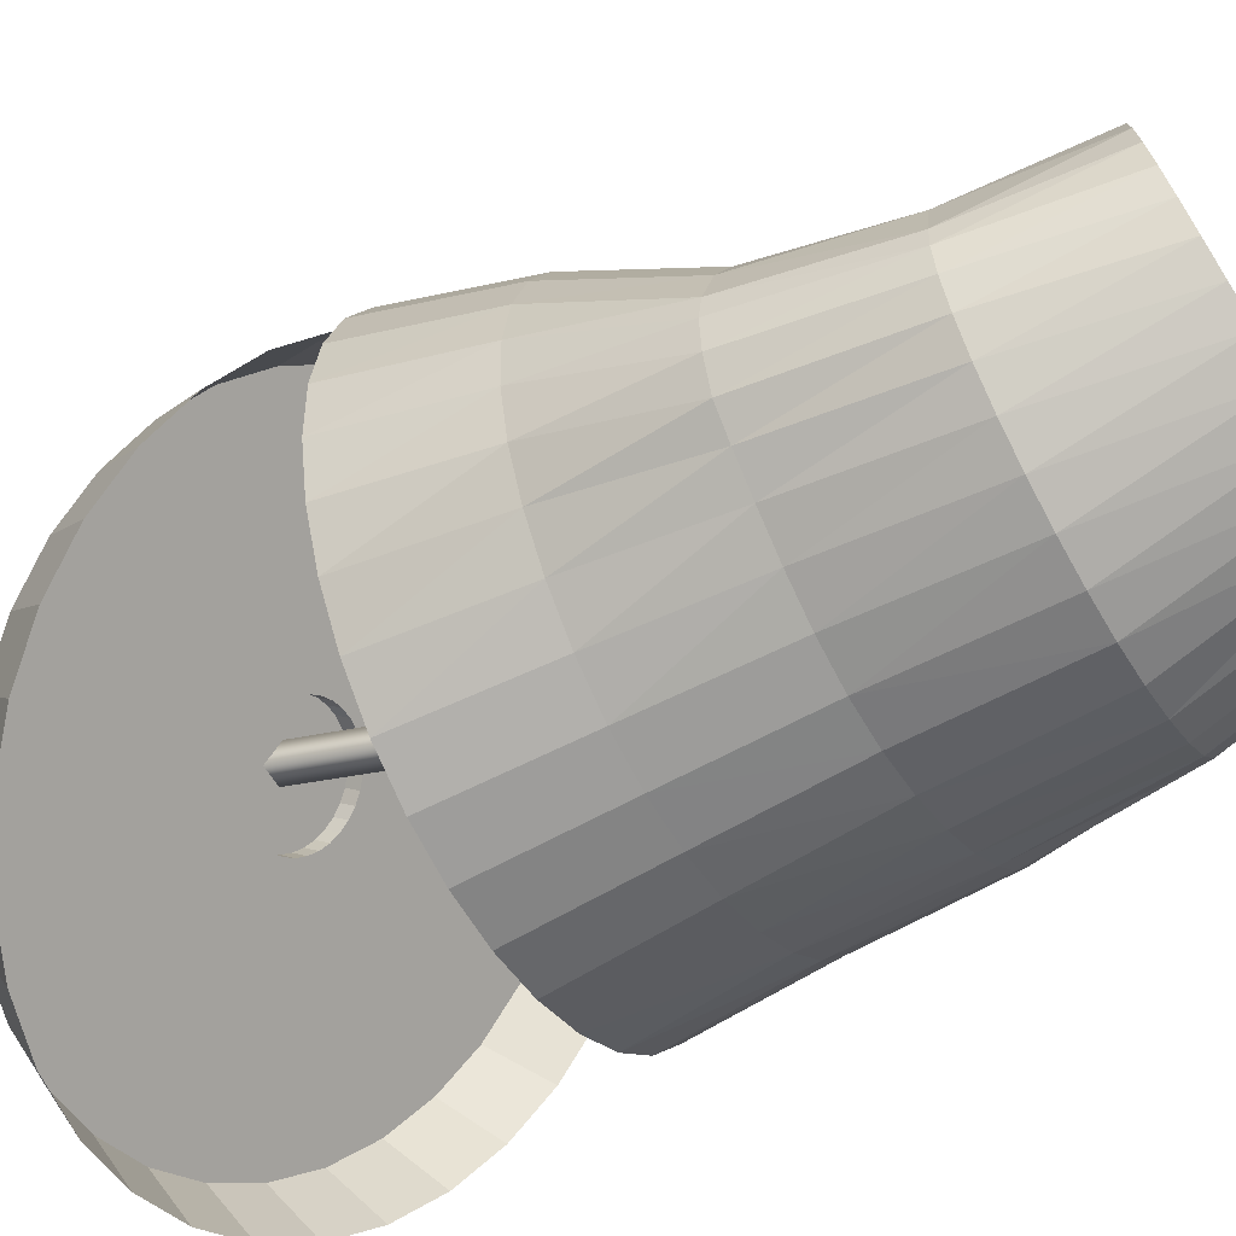
<metadata>
{"format":"obj","ext":"obj","renderer":"f3d","projection":"perspective","resolution":1024,"background":"white","views":[{"elev":-63.7,"azim":123.2,"up":"+Y"}]}
</metadata>
<code>
o Cylinder
v 0.03959 0.2492 0.1047
v 0.07028 0.236 0.1067
v 0.09827 0.2188 0.1131
v 0.1225 0.1983 0.1237
v 0.142 0.1753 0.1382
v 0.1561 0.1507 0.1559
v 0.1642 0.1253 0.1762
v 0.1659 0.1002 0.1982
v 0.1613 0.07641 0.2212
v 0.1506 0.05472 0.2443
v 0.134 0.03602 0.2665
v 0.1123 0.02102 0.2871
v 0.08628 0.01031 0.3052
v 0.05695 0.00429 0.3201
v 0.02545 0.003197 0.3313
v -0.007027 0.007072 0.3383
v -0.03923 0.01577 0.3409
v -0.06991 0.02894 0.339
v -0.0979 0.0461 0.3326
v -0.1221 0.06657 0.3219
v -0.1416 0.08958 0.3075
v -0.1557 0.1142 0.2898
v -0.1638 0.1396 0.2695
v -0.1656 0.1647 0.2475
v -0.161 0.1885 0.2244
v -0.1502 0.2102 0.2014
v -0.1336 0.2289 0.1791
v -0.1119 0.2439 0.1586
v -0.08591 0.2546 0.1405
v -0.05658 0.2606 0.1255
v -0.02508 0.2617 0.1143
v 0.007396 0.2578 0.1073
v 0.01522 0.1756 0.2255
v 0.02081 0.1732 0.2259
v 0.02592 0.1701 0.2271
v 0.03033 0.1663 0.229
v 0.03389 0.1621 0.2316
v 0.03646 0.1576 0.2349
v 0.03793 0.153 0.2386
v 0.03825 0.1485 0.2426
v 0.03742 0.1441 0.2468
v 0.03545 0.1402 0.251
v 0.03243 0.1367 0.255
v 0.02847 0.134 0.2588
v 0.02373 0.1321 0.2621
v 0.01838 0.131 0.2648
v 0.01264 0.1308 0.2668
v 0.006717 0.1315 0.2681
v 0.000846 0.133 0.2686
v -0.004749 0.1355 0.2682
v -0.009852 0.1386 0.2671
v -0.01427 0.1423 0.2651
v -0.01783 0.1465 0.2625
v -0.02039 0.151 0.2593
v -0.02187 0.1556 0.2556
v -0.02219 0.1602 0.2515
v -0.02135 0.1645 0.2474
v -0.01939 0.1685 0.2431
v -0.01637 0.1719 0.2391
v -0.01241 0.1746 0.2353
v -0.007665 0.1766 0.232
v -0.002319 0.1777 0.2293
v 0.003425 0.1779 0.2273
v 0.009347 0.1772 0.226
v 0.07185 0.2486 0.1413
v 0.04391 0.2606 0.1395
v 0.09733 0.233 0.1472
v 0.1194 0.2143 0.1569
v 0.1372 0.1934 0.17
v 0.15 0.1709 0.1861
v 0.1573 0.1478 0.2046
v 0.1589 0.125 0.2246
v 0.1548 0.1033 0.2456
v 0.1449 0.08355 0.2666
v 0.1299 0.06652 0.2869
v 0.1101 0.05287 0.3056
v 0.08641 0.04312 0.3221
v 0.05971 0.03764 0.3356
v 0.03103 0.03664 0.3458
v 0.001466 0.04017 0.3522
v -0.02785 0.04809 0.3546
v -0.05578 0.06008 0.3528
v -0.08127 0.0757 0.347
v -0.1033 0.09434 0.3373
v -0.1211 0.1153 0.3241
v -0.1339 0.1377 0.308
v -0.1413 0.1608 0.2896
v -0.1429 0.1837 0.2695
v -0.1387 0.2054 0.2485
v -0.1289 0.2251 0.2275
v -0.1138 0.2421 0.2073
v -0.09403 0.2558 0.1885
v -0.07035 0.2655 0.1721
v -0.04365 0.271 0.1585
v -0.01497 0.272 0.1483
v 0.0146 0.2685 0.1419
v 0.0172 0.1811 0.2316
v 0.02279 0.1787 0.232
v 0.0279 0.1756 0.2332
v 0.03231 0.1719 0.2351
v 0.03587 0.1677 0.2377
v 0.03844 0.1632 0.241
v 0.03991 0.1585 0.2447
v 0.04023 0.154 0.2487
v 0.0394 0.1496 0.2529
v 0.03743 0.1457 0.2571
v 0.03441 0.1423 0.2611
v 0.03045 0.1395 0.2649
v 0.02571 0.1376 0.2682
v 0.02036 0.1365 0.2709
v 0.01462 0.1363 0.273
v 0.008697 0.137 0.2742
v 0.002826 0.1386 0.2747
v -0.002768 0.141 0.2744
v -0.007872 0.1441 0.2732
v -0.01229 0.1478 0.2712
v -0.01585 0.152 0.2686
v -0.01841 0.1565 0.2654
v -0.01989 0.1611 0.2617
v -0.02021 0.1657 0.2577
v -0.01937 0.1701 0.2535
v -0.01741 0.174 0.2493
v -0.01439 0.1774 0.2452
v -0.01043 0.1802 0.2415
v -0.005685 0.1821 0.2382
v -0.000339 0.1832 0.2354
v 0.005406 0.1834 0.2334
v 0.01133 0.1827 0.2321
v 0.01001 0.1598 0.2532
f 10 75 11
f 57 122 58
f 24 89 25
f 12 75 76
f 25 90 26
f 12 77 13
f 27 90 91
f 13 78 14
f 28 91 92
f 14 79 15
f 1 65 2
f 28 93 29
f 15 80 16
f 3 65 67
f 29 94 30
f 16 81 17
f 3 68 4
f 31 94 95
f 17 82 18
f 4 69 5
f 31 96 32
f 19 82 83
f 5 70 6
f 1 96 66
f 19 84 20
f 6 71 7
f 20 85 21
f 7 72 8
f 22 85 86
f 8 73 9
f 22 87 23
f 9 74 10
f 23 88 24
f 34 66 33
f 34 67 65
f 36 67 35
f 37 68 36
f 37 70 69
f 38 71 70
f 40 71 39
f 41 72 40
f 41 74 73
f 43 74 42
f 44 75 43
f 44 77 76
f 46 77 45
f 46 79 78
f 48 79 47
f 48 81 80
f 50 81 49
f 51 82 50
f 52 83 51
f 52 85 84
f 54 85 53
f 55 86 54
f 55 88 87
f 57 88 56
f 57 90 89
f 59 90 58
f 59 92 91
f 61 92 60
f 61 94 93
f 63 94 62
f 63 96 95
f 33 96 64
f 44 109 45
f 58 123 59
f 45 110 46
f 59 124 60
f 46 111 47
f 33 98 34
f 60 125 61
f 47 112 48
f 34 99 35
f 61 126 62
f 48 113 49
f 35 100 36
f 62 127 63
f 49 114 50
f 36 101 37
f 63 128 64
f 50 115 51
f 37 102 38
f 64 97 33
f 51 116 52
f 38 103 39
f 52 117 53
f 39 104 40
f 53 118 54
f 40 105 41
f 54 119 55
f 41 106 42
f 55 120 56
f 42 107 43
f 56 121 57
f 43 108 44
f 98 97 129
f 97 128 129
f 128 127 129
f 127 126 129
f 126 125 129
f 125 124 129
f 124 123 129
f 123 122 129
f 122 121 129
f 121 120 129
f 120 119 129
f 119 118 129
f 118 117 129
f 117 116 129
f 116 115 129
f 115 114 129
f 114 113 129
f 113 112 129
f 112 111 129
f 111 110 129
f 110 109 129
f 109 108 129
f 108 107 129
f 107 106 129
f 106 105 129
f 105 104 129
f 104 103 129
f 103 102 129
f 102 101 129
f 101 100 129
f 100 99 129
f 99 98 129
f 10 74 75
f 57 121 122
f 24 88 89
f 12 11 75
f 25 89 90
f 12 76 77
f 27 26 90
f 13 77 78
f 28 27 91
f 14 78 79
f 1 66 65
f 28 92 93
f 15 79 80
f 3 2 65
f 29 93 94
f 16 80 81
f 3 67 68
f 31 30 94
f 17 81 82
f 4 68 69
f 31 95 96
f 19 18 82
f 5 69 70
f 1 32 96
f 19 83 84
f 6 70 71
f 20 84 85
f 7 71 72
f 22 21 85
f 8 72 73
f 22 86 87
f 9 73 74
f 23 87 88
f 34 65 66
f 34 35 67
f 36 68 67
f 37 69 68
f 37 38 70
f 38 39 71
f 40 72 71
f 41 73 72
f 41 42 74
f 43 75 74
f 44 76 75
f 44 45 77
f 46 78 77
f 46 47 79
f 48 80 79
f 48 49 81
f 50 82 81
f 51 83 82
f 52 84 83
f 52 53 85
f 54 86 85
f 55 87 86
f 55 56 88
f 57 89 88
f 57 58 90
f 59 91 90
f 59 60 92
f 61 93 92
f 61 62 94
f 63 95 94
f 63 64 96
f 33 66 96
f 44 108 109
f 58 122 123
f 45 109 110
f 59 123 124
f 46 110 111
f 33 97 98
f 60 124 125
f 47 111 112
f 34 98 99
f 61 125 126
f 48 112 113
f 35 99 100
f 62 126 127
f 49 113 114
f 36 100 101
f 63 127 128
f 50 114 115
f 37 101 102
f 64 128 97
f 51 115 116
f 38 102 103
f 52 116 117
f 39 103 104
f 53 117 118
f 40 104 105
f 54 118 119
f 41 105 106
f 55 119 120
f 42 106 107
f 56 120 121
f 43 107 108
o Cylinder.001
v 0.006663 0.1892 -0.1321
v 0.04645 0.2914 0.1283
v 0.02474 0.1813 -0.1335
v 0.07268 0.279 0.1283
v 0.04103 0.17 -0.1352
v 0.09603 0.2618 0.1293
v 0.05492 0.1558 -0.1371
v 0.1156 0.2404 0.1313
v 0.06583 0.1395 -0.1391
v 0.1306 0.2157 0.134
v 0.0733 0.1223 -0.1411
v 0.1405 0.1887 0.1375
v 0.077 0.1053 -0.1428
v 0.1449 0.1603 0.1416
v 0.07676 0.08941 -0.1442
v 0.1436 0.1318 0.1461
v 0.0726 0.075 -0.1453
v 0.1367 0.1042 0.1508
v 0.06475 0.06209 -0.146
v 0.1245 0.07842 0.1556
v 0.05355 0.05071 -0.1466
v 0.1074 0.05548 0.1604
v 0.03945 0.04103 -0.1468
v 0.08604 0.03633 0.1648
v 0.02301 0.03332 -0.1469
v 0.0613 0.02171 0.1688
v 0.004867 0.02788 -0.1467
v 0.0341 0.01219 0.1722
v -0.0143 0.02499 -0.1463
v 0.005485 0.008133 0.1748
v -0.03379 0.02512 -0.1457
v -0.02343 0.00969 0.1766
v -0.05286 0.02849 -0.1447
v -0.05155 0.0168 0.1775
v -0.0708 0.03497 -0.1435
v -0.07779 0.0292 0.1774
v -0.0869 0.0443 -0.1421
v -0.1011 0.04641 0.1764
v -0.1006 0.05614 -0.1406
v -0.1207 0.06776 0.1745
v -0.1112 0.07001 -0.1389
v -0.1357 0.09243 0.1717
v -0.1185 0.08528 -0.1373
v -0.1456 0.1194 0.1683
v -0.1221 0.1014 -0.1357
v -0.15 0.1476 0.1642
v -0.122 0.118 -0.1342
v -0.1487 0.1761 0.1597
v -0.118 0.1342 -0.1328
v -0.1418 0.2039 0.155
v -0.1104 0.1495 -0.1317
v -0.1296 0.2298 0.1501
v -0.09938 0.1632 -0.1308
v -0.1125 0.2527 0.1454
v -0.08548 0.1749 -0.1302
v -0.09115 0.2718 0.1409
v -0.06918 0.184 -0.1299
v -0.0664 0.2865 0.1369
v -0.05111 0.1902 -0.13
v -0.0392 0.296 0.1335
v -0.03197 0.1933 -0.1303
v -0.01059 0.3 0.1309
v -0.01248 0.1932 -0.131
v 0.01833 0.2985 0.1291
v 0.02989 0.192 -0.00658
v 0.05182 0.1816 -0.006546
v 0.07135 0.1672 -0.005764
v 0.08771 0.1494 -0.004254
v 0.1003 0.1288 -0.002061
v 0.1086 0.1062 0.000739
v 0.1123 0.08254 0.004047
v 0.1106 0.07104 0.006561
v 0.1044 0.05818 0.009495
v 0.09378 0.04482 0.01269
v 0.07934 0.03632 0.01487
v 0.0614 0.02766 0.01736
v 0.04062 0.01914 0.02013
v 0.01783 0.01235 0.0228
v -0.006097 0.009066 0.02498
v -0.03027 0.01036 0.02647
v -0.05378 0.01617 0.02722
v -0.07565 0.02535 0.02731
v -0.09505 0.03707 0.02676
v -0.1112 0.05049 0.02564
v -0.1235 0.06382 0.02426
v -0.1315 0.07612 0.02269
v -0.1348 0.08692 0.02098
v -0.1332 0.0955 0.01918
v -0.1275 0.1186 0.0153
v -0.1173 0.1402 0.01137
v -0.103 0.1594 0.007522
v -0.08514 0.1755 0.003878
v -0.06445 0.1878 0.000602
v -0.0417 0.1958 -0.002202
v -0.01779 0.1992 -0.004378
v 0.00639 0.1979 -0.005867
v 0.03886 0.1725 -0.07162
v 0.05661 0.1596 -0.07195
v 0.0717 0.1401 -0.07208
v 0.08365 0.1135 -0.07209
v 0.09105 0.1002 -0.07244
v 0.09495 0.07337 -0.07214
v 0.09356 0.0629 -0.07099
v 0.08802 0.05139 -0.06957
v 0.07852 0.03942 -0.06809
v 0.06541 0.02791 -0.06654
v 0.04917 0.01766 -0.06496
v 0.03042 0.00938 -0.06338
v 0.009858 0.003683 -0.06188
v -0.01175 0.001066 -0.06049
v -0.03358 0.001976 -0.05928
v -0.05484 0.007034 -0.05827
v -0.0747 0.01577 -0.05751
v -0.09235 0.02729 -0.05704
v -0.1071 0.0411 -0.05688
v -0.1185 0.05678 -0.05704
v -0.1259 0.07404 -0.05753
v -0.1292 0.09038 -0.05824
v -0.128 0.1038 -0.05895
v -0.1224 0.1121 -0.05961
v -0.1134 0.1319 -0.06093
v -0.1006 0.1497 -0.0624
v -0.08469 0.1647 -0.06402
v -0.06613 0.1763 -0.06572
v -0.04568 0.1839 -0.0674
v -0.02413 0.1874 -0.0689
v -0.002294 0.1867 -0.07013
v 0.01897 0.1816 -0.07103
v 0.03776 0.2554 0.05681
v 0.06202 0.2446 0.0589
v 0.08369 0.2295 0.06257
v 0.1016 0.2094 0.06354
v 0.1152 0.1862 0.06419
v 0.1243 0.1613 0.06708
v 0.1283 0.1353 0.07082
v 0.1271 0.1102 0.07483
v 0.1206 0.08773 0.07891
v 0.1092 0.06753 0.08302
v 0.09338 0.0495 0.08707
v 0.0737 0.03393 0.09096
v 0.05094 0.02132 0.09454
v 0.02597 0.01259 0.09764
v -0.000294 0.008865 0.1001
v -0.02684 0.0103 0.1017
v -0.05265 0.01682 0.1025
v -0.07673 0.02819 0.1024
v -0.09813 0.04318 0.1016
v -0.116 0.06077 0.1
v -0.1296 0.08039 0.09779
v -0.1386 0.1017 0.09494
v -0.1425 0.1247 0.0915
v -0.1412 0.1498 0.08791
v -0.1346 0.1758 0.08662
v -0.1231 0.2002 0.08508
v -0.1077 0.2205 0.07738
v -0.08834 0.2375 0.07054
v -0.06581 0.2505 0.06483
v -0.04095 0.259 0.06046
v -0.01473 0.2627 0.05761
v 0.01185 0.2615 0.05638
v -0.02301 0.1079 -0.1385
f 258 133 259
f 259 135 260
f 260 137 261
f 261 139 262
f 262 141 263
f 263 143 264
f 264 145 265
f 265 147 266
f 266 149 267
f 267 151 268
f 268 153 269
f 269 155 270
f 270 157 271
f 157 272 271
f 159 273 272
f 161 274 273
f 163 275 274
f 165 276 275
f 167 277 276
f 169 278 277
f 171 279 278
f 173 280 279
f 175 281 280
f 177 282 281
f 179 283 282
f 181 284 283
f 183 285 284
f 185 286 285
f 187 287 286
f 189 288 287
f 288 193 289
f 289 131 258
f 225 257 256
f 224 256 255
f 223 255 254
f 222 254 253
f 252 222 253
f 251 221 252
f 250 220 251
f 249 219 250
f 248 218 249
f 247 217 248
f 246 216 247
f 214 246 245
f 213 245 244
f 212 244 243
f 211 243 242
f 210 242 241
f 209 241 240
f 208 240 239
f 238 208 239
f 237 207 238
f 236 206 237
f 235 205 236
f 234 204 235
f 233 203 234
f 232 202 233
f 200 232 231
f 199 231 230
f 198 230 229
f 228 198 229
f 196 228 227
f 195 227 226
f 194 226 257
f 257 132 130
f 226 134 132
f 227 136 134
f 228 138 136
f 229 140 138
f 230 142 140
f 231 144 142
f 232 146 144
f 233 148 146
f 234 150 148
f 235 152 150
f 236 154 152
f 237 156 154
f 238 158 156
f 239 160 158
f 240 162 160
f 162 242 164
f 164 243 166
f 166 244 168
f 168 245 170
f 170 246 172
f 172 247 174
f 174 248 176
f 176 249 178
f 178 250 180
f 180 251 182
f 182 252 184
f 184 253 186
f 186 254 188
f 254 190 188
f 255 192 190
f 256 130 192
f 225 258 194
f 224 289 225
f 287 224 223
f 286 223 222
f 285 222 221
f 284 221 220
f 283 220 219
f 282 219 218
f 281 218 217
f 280 217 216
f 279 216 215
f 278 215 214
f 277 214 213
f 276 213 212
f 275 212 211
f 274 211 210
f 273 210 209
f 272 209 208
f 207 272 208
f 206 271 207
f 205 270 206
f 204 269 205
f 203 268 204
f 202 267 203
f 201 266 202
f 200 265 201
f 199 264 200
f 198 263 199
f 197 262 198
f 196 261 197
f 195 260 196
f 194 259 195
f 130 132 290
f 132 134 290
f 134 136 290
f 136 138 290
f 138 140 290
f 140 142 290
f 142 144 290
f 144 146 290
f 146 148 290
f 148 150 290
f 150 152 290
f 152 154 290
f 154 156 290
f 156 158 290
f 158 160 290
f 160 162 290
f 162 164 290
f 164 166 290
f 166 168 290
f 168 170 290
f 170 172 290
f 172 174 290
f 174 176 290
f 176 178 290
f 178 180 290
f 180 182 290
f 182 184 290
f 184 186 290
f 186 188 290
f 188 190 290
f 190 192 290
f 192 130 290
f 258 131 133
f 259 133 135
f 260 135 137
f 261 137 139
f 262 139 141
f 263 141 143
f 264 143 145
f 265 145 147
f 266 147 149
f 267 149 151
f 268 151 153
f 269 153 155
f 270 155 157
f 157 159 272
f 159 161 273
f 161 163 274
f 163 165 275
f 165 167 276
f 167 169 277
f 169 171 278
f 171 173 279
f 173 175 280
f 175 177 281
f 177 179 282
f 179 181 283
f 181 183 284
f 183 185 285
f 185 187 286
f 187 189 287
f 189 191 288
f 288 191 193
f 289 193 131
f 225 194 257
f 224 225 256
f 223 224 255
f 222 223 254
f 252 221 222
f 251 220 221
f 250 219 220
f 249 218 219
f 248 217 218
f 247 216 217
f 246 215 216
f 214 215 246
f 213 214 245
f 212 213 244
f 211 212 243
f 210 211 242
f 209 210 241
f 208 209 240
f 238 207 208
f 237 206 207
f 236 205 206
f 235 204 205
f 234 203 204
f 233 202 203
f 232 201 202
f 200 201 232
f 199 200 231
f 198 199 230
f 228 197 198
f 196 197 228
f 195 196 227
f 194 195 226
f 257 226 132
f 226 227 134
f 227 228 136
f 228 229 138
f 229 230 140
f 230 231 142
f 231 232 144
f 232 233 146
f 233 234 148
f 234 235 150
f 235 236 152
f 236 237 154
f 237 238 156
f 238 239 158
f 239 240 160
f 240 241 162
f 162 241 242
f 164 242 243
f 166 243 244
f 168 244 245
f 170 245 246
f 172 246 247
f 174 247 248
f 176 248 249
f 178 249 250
f 180 250 251
f 182 251 252
f 184 252 253
f 186 253 254
f 254 255 190
f 255 256 192
f 256 257 130
f 225 289 258
f 224 288 289
f 287 288 224
f 286 287 223
f 285 286 222
f 284 285 221
f 283 284 220
f 282 283 219
f 281 282 218
f 280 281 217
f 279 280 216
f 278 279 215
f 277 278 214
f 276 277 213
f 275 276 212
f 274 275 211
f 273 274 210
f 272 273 209
f 207 271 272
f 206 270 271
f 205 269 270
f 204 268 269
f 203 267 268
f 202 266 267
f 201 265 266
f 200 264 265
f 199 263 264
f 198 262 263
f 197 261 262
f 196 260 261
f 195 259 260
f 194 258 259
o Plane
v -0.01604 0.08128 0.07609
v -0.02796 0.08402 0.07741
v -0.02595 0.09515 0.07259
v -0.01403 0.09241 0.07126
v 0.02384 0.1594 0.2728
v 0.01176 0.1618 0.2727
v 0.01408 0.1737 0.2706
v 0.02616 0.1713 0.2707
v 0.01968 0.1582 0.3014
v 0.007718 0.1605 0.2996
v 0.009748 0.1725 0.3011
v 0.02171 0.1703 0.3029
v 0.01579 0.1552 0.3224
v 0.004048 0.1577 0.3198
v 0.004926 0.1684 0.3259
v 0.01667 0.1658 0.3286
v 0.0058 0.1355 0.3389
v -0.005847 0.1381 0.3359
v -0.007118 0.1444 0.3464
v 0.004529 0.1418 0.3494
v -0.00753 0.08411 0.3564
v -0.01932 0.08623 0.3536
v -0.02121 0.09061 0.365
v -0.009414 0.08849 0.3678
v -0.01382 0.08563 0.08705
v -0.02574 0.08837 0.08838
v -0.02373 0.0995 0.08355
v -0.01181 0.09677 0.08222
v -0.0116 0.08999 0.09802
v -0.02352 0.09272 0.09934
v -0.02151 0.1039 0.09452
v -0.009587 0.1011 0.09319
v -0.009383 0.09434 0.109
v -0.0213 0.09707 0.1103
v -0.01929 0.1082 0.1055
v -0.007368 0.1055 0.1042
v -0.007164 0.09869 0.1199
v -0.01908 0.1014 0.1213
v -0.01707 0.1126 0.1164
v -0.005148 0.1098 0.1151
v -0.004944 0.103 0.1309
v -0.01686 0.1058 0.1322
v -0.01485 0.1169 0.1274
v -0.002928 0.1142 0.1261
v -0.002724 0.1074 0.1419
v -0.01464 0.1101 0.1432
v -0.01263 0.1213 0.1384
v -0.000708 0.1185 0.137
v -0.000504 0.1118 0.1528
v -0.01242 0.1145 0.1542
v -0.01041 0.1256 0.1493
v 0.001512 0.1229 0.148
v 0.001716 0.1161 0.1638
v -0.0102 0.1188 0.1651
v -0.008188 0.13 0.1603
v 0.003731 0.1272 0.159
v 0.003935 0.1205 0.1748
v -0.007984 0.1232 0.1761
v -0.005969 0.1343 0.1713
v 0.005951 0.1316 0.1699
v 0.006155 0.1248 0.1857
v -0.005765 0.1275 0.1871
v -0.003749 0.1387 0.1822
v 0.008171 0.1359 0.1809
v 0.008375 0.1292 0.1967
v -0.003545 0.1319 0.198
v -0.001529 0.143 0.1932
v 0.01039 0.1403 0.1919
v 0.0106 0.1335 0.2077
v -0.001325 0.1362 0.209
v 0.000691 0.1474 0.2042
v 0.01261 0.1446 0.2028
v 0.01282 0.1379 0.2186
v 0.000895 0.1406 0.2199
v 0.002911 0.1517 0.2151
v 0.01483 0.149 0.2138
v 0.01503 0.1422 0.2296
v 0.003115 0.145 0.2309
v 0.00513 0.1561 0.2261
v 0.01705 0.1534 0.2248
v 0.01725 0.1466 0.2405
v 0.005334 0.1493 0.2419
v 0.00735 0.1604 0.2371
v 0.01927 0.1577 0.2357
v 0.01947 0.1509 0.2515
v 0.007554 0.1537 0.2528
v 0.00957 0.1648 0.248
v 0.02149 0.1621 0.2467
v 0.02169 0.1553 0.2625
v 0.009774 0.158 0.2638
v 0.01179 0.1691 0.259
v 0.02371 0.1664 0.2576
v 0.02247 0.159 0.282
v 0.01048 0.1612 0.2803
v 0.01262 0.1733 0.2811
v 0.02461 0.1711 0.2828
v 0.02105 0.1586 0.2918
v 0.009067 0.1608 0.2902
v 0.01121 0.1729 0.291
v 0.0232 0.1707 0.2926
v 0.01756 0.1565 0.3125
v 0.005616 0.1587 0.3106
v 0.007518 0.1707 0.3129
v 0.01946 0.1684 0.3148
v 0.01268 0.149 0.3274
v 0.001214 0.152 0.3241
v 0.000689 0.1601 0.3333
v 0.01216 0.157 0.3366
v 0.00901 0.1417 0.3335
v -0.002458 0.1447 0.3302
v -0.002983 0.1528 0.3395
v 0.008485 0.1498 0.3428
v 0.003438 0.1262 0.342
v -0.008356 0.1283 0.3392
v -0.01024 0.1327 0.3505
v 0.001554 0.1306 0.3533
v 0.000696 0.1157 0.3456
v -0.0111 0.1178 0.3428
v -0.01298 0.1222 0.3542
v -0.001188 0.12 0.3569
v -0.002046 0.1051 0.3492
v -0.01384 0.1073 0.3464
v -0.01572 0.1116 0.3578
v -0.00393 0.1095 0.3605
v -0.004788 0.09462 0.3528
v -0.01658 0.09674 0.35
v -0.01847 0.1011 0.3614
v -0.006672 0.09901 0.3642
f 292 294 291
f 313 311 314
f 316 291 315
f 317 292 316
f 318 293 317
f 315 294 318
f 320 315 319
f 321 316 320
f 322 317 321
f 319 318 322
f 324 319 323
f 325 320 324
f 326 321 325
f 323 322 326
f 328 323 327
f 329 324 328
f 330 325 329
f 327 326 330
f 332 327 331
f 333 328 332
f 334 329 333
f 331 330 334
f 336 331 335
f 337 332 336
f 338 333 337
f 335 334 338
f 340 335 339
f 341 336 340
f 342 337 341
f 339 338 342
f 344 339 343
f 345 340 344
f 346 341 345
f 343 342 346
f 348 343 347
f 349 344 348
f 350 345 349
f 347 346 350
f 352 347 351
f 353 348 352
f 354 349 353
f 351 350 354
f 356 351 355
f 357 352 356
f 358 353 357
f 355 354 358
f 360 355 359
f 361 356 360
f 362 357 361
f 359 358 362
f 364 359 363
f 365 360 364
f 366 361 365
f 363 362 366
f 368 363 367
f 369 364 368
f 370 365 369
f 367 366 370
f 372 367 371
f 373 368 372
f 374 369 373
f 371 370 374
f 376 371 375
f 377 372 376
f 378 373 377
f 375 374 378
f 380 375 379
f 381 376 380
f 382 377 381
f 379 378 382
f 296 379 295
f 296 381 380
f 297 382 381
f 295 382 298
f 383 296 295
f 385 296 384
f 386 297 385
f 386 295 298
f 387 384 383
f 388 385 384
f 390 385 389
f 387 386 390
f 300 387 299
f 300 389 388
f 301 390 389
f 299 390 302
f 391 300 299
f 393 300 392
f 394 301 393
f 394 299 302
f 304 391 303
f 304 393 392
f 305 394 393
f 303 394 306
f 395 304 303
f 397 304 396
f 398 305 397
f 398 303 306
f 400 395 399
f 400 397 396
f 402 397 401
f 399 398 402
f 307 400 399
f 308 401 400
f 310 401 309
f 307 402 310
f 404 307 403
f 405 308 404
f 405 310 309
f 406 307 310
f 407 404 403
f 409 404 408
f 410 405 409
f 410 403 406
f 412 407 411
f 412 409 408
f 414 409 413
f 411 410 414
f 416 411 415
f 417 412 416
f 417 414 413
f 415 414 418
f 312 415 311
f 313 416 312
f 314 417 313
f 314 415 418
f 292 293 294
f 313 312 311
f 316 292 291
f 317 293 292
f 318 294 293
f 315 291 294
f 320 316 315
f 321 317 316
f 322 318 317
f 319 315 318
f 324 320 319
f 325 321 320
f 326 322 321
f 323 319 322
f 328 324 323
f 329 325 324
f 330 326 325
f 327 323 326
f 332 328 327
f 333 329 328
f 334 330 329
f 331 327 330
f 336 332 331
f 337 333 332
f 338 334 333
f 335 331 334
f 340 336 335
f 341 337 336
f 342 338 337
f 339 335 338
f 344 340 339
f 345 341 340
f 346 342 341
f 343 339 342
f 348 344 343
f 349 345 344
f 350 346 345
f 347 343 346
f 352 348 347
f 353 349 348
f 354 350 349
f 351 347 350
f 356 352 351
f 357 353 352
f 358 354 353
f 355 351 354
f 360 356 355
f 361 357 356
f 362 358 357
f 359 355 358
f 364 360 359
f 365 361 360
f 366 362 361
f 363 359 362
f 368 364 363
f 369 365 364
f 370 366 365
f 367 363 366
f 372 368 367
f 373 369 368
f 374 370 369
f 371 367 370
f 376 372 371
f 377 373 372
f 378 374 373
f 375 371 374
f 380 376 375
f 381 377 376
f 382 378 377
f 379 375 378
f 296 380 379
f 296 297 381
f 297 298 382
f 295 379 382
f 383 384 296
f 385 297 296
f 386 298 297
f 386 383 295
f 387 388 384
f 388 389 385
f 390 386 385
f 387 383 386
f 300 388 387
f 300 301 389
f 301 302 390
f 299 387 390
f 391 392 300
f 393 301 300
f 394 302 301
f 394 391 299
f 304 392 391
f 304 305 393
f 305 306 394
f 303 391 394
f 395 396 304
f 397 305 304
f 398 306 305
f 398 395 303
f 400 396 395
f 400 401 397
f 402 398 397
f 399 395 398
f 307 308 400
f 308 309 401
f 310 402 401
f 307 399 402
f 404 308 307
f 405 309 308
f 405 406 310
f 406 403 307
f 407 408 404
f 409 405 404
f 410 406 405
f 410 407 403
f 412 408 407
f 412 413 409
f 414 410 409
f 411 407 410
f 416 412 411
f 417 413 412
f 417 418 414
f 415 411 414
f 312 416 415
f 313 417 416
f 314 418 417
f 314 311 415

</code>
